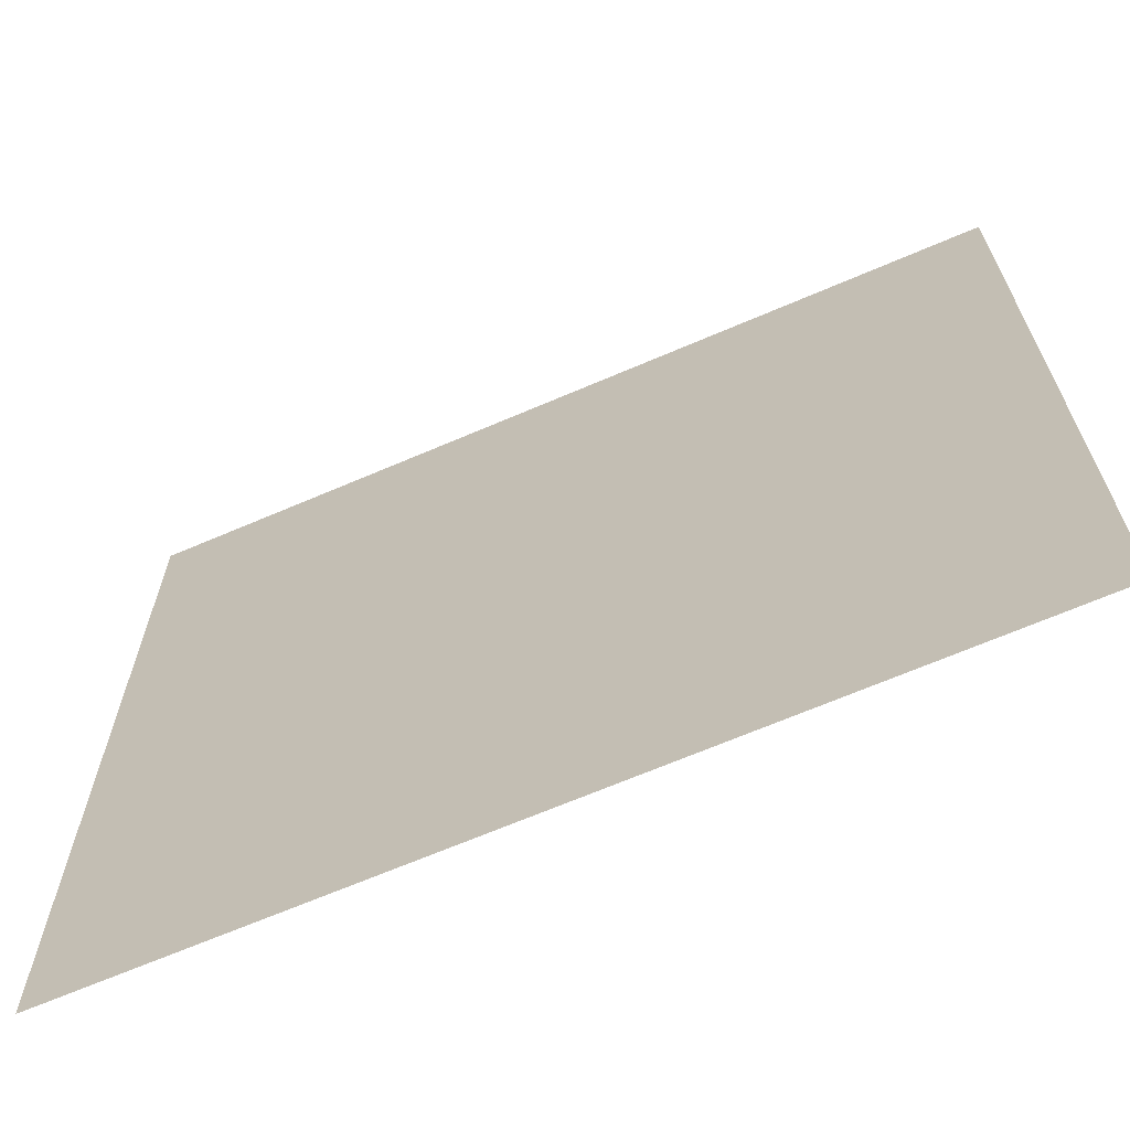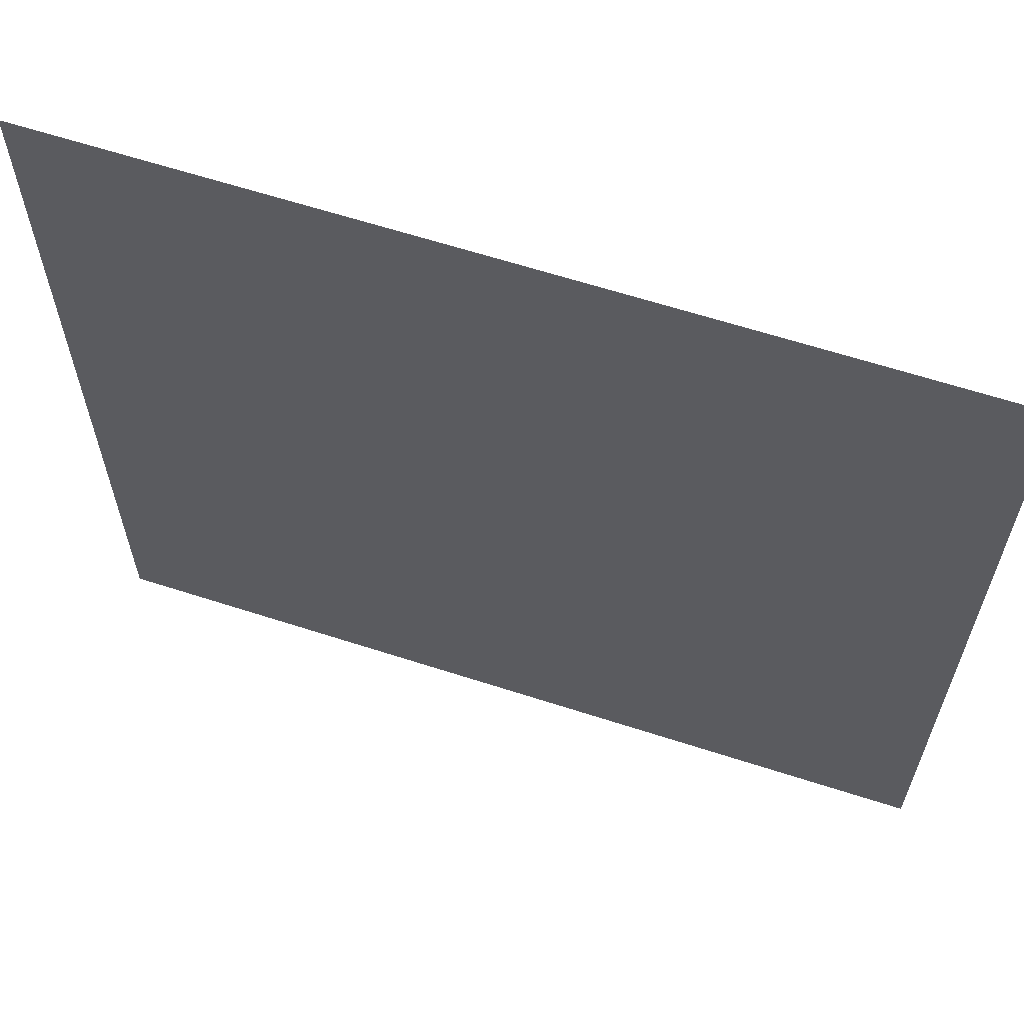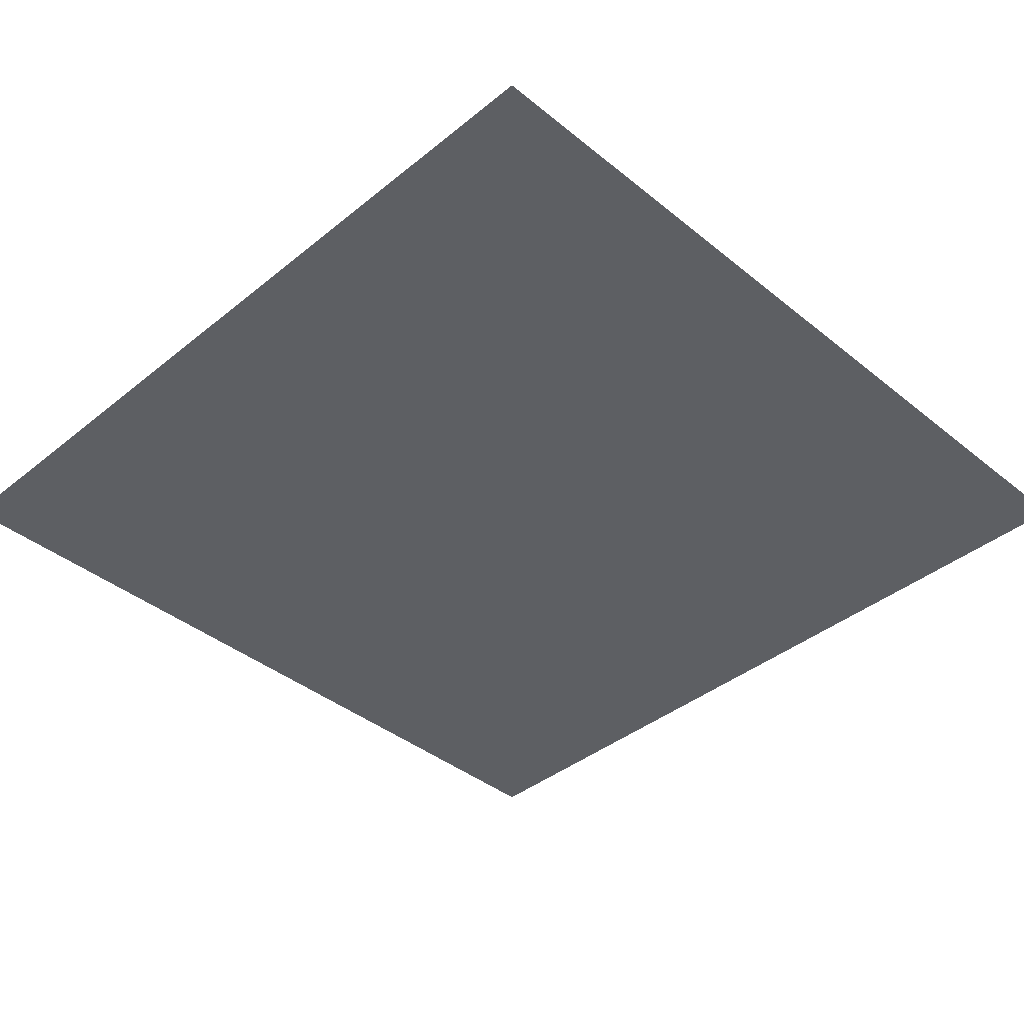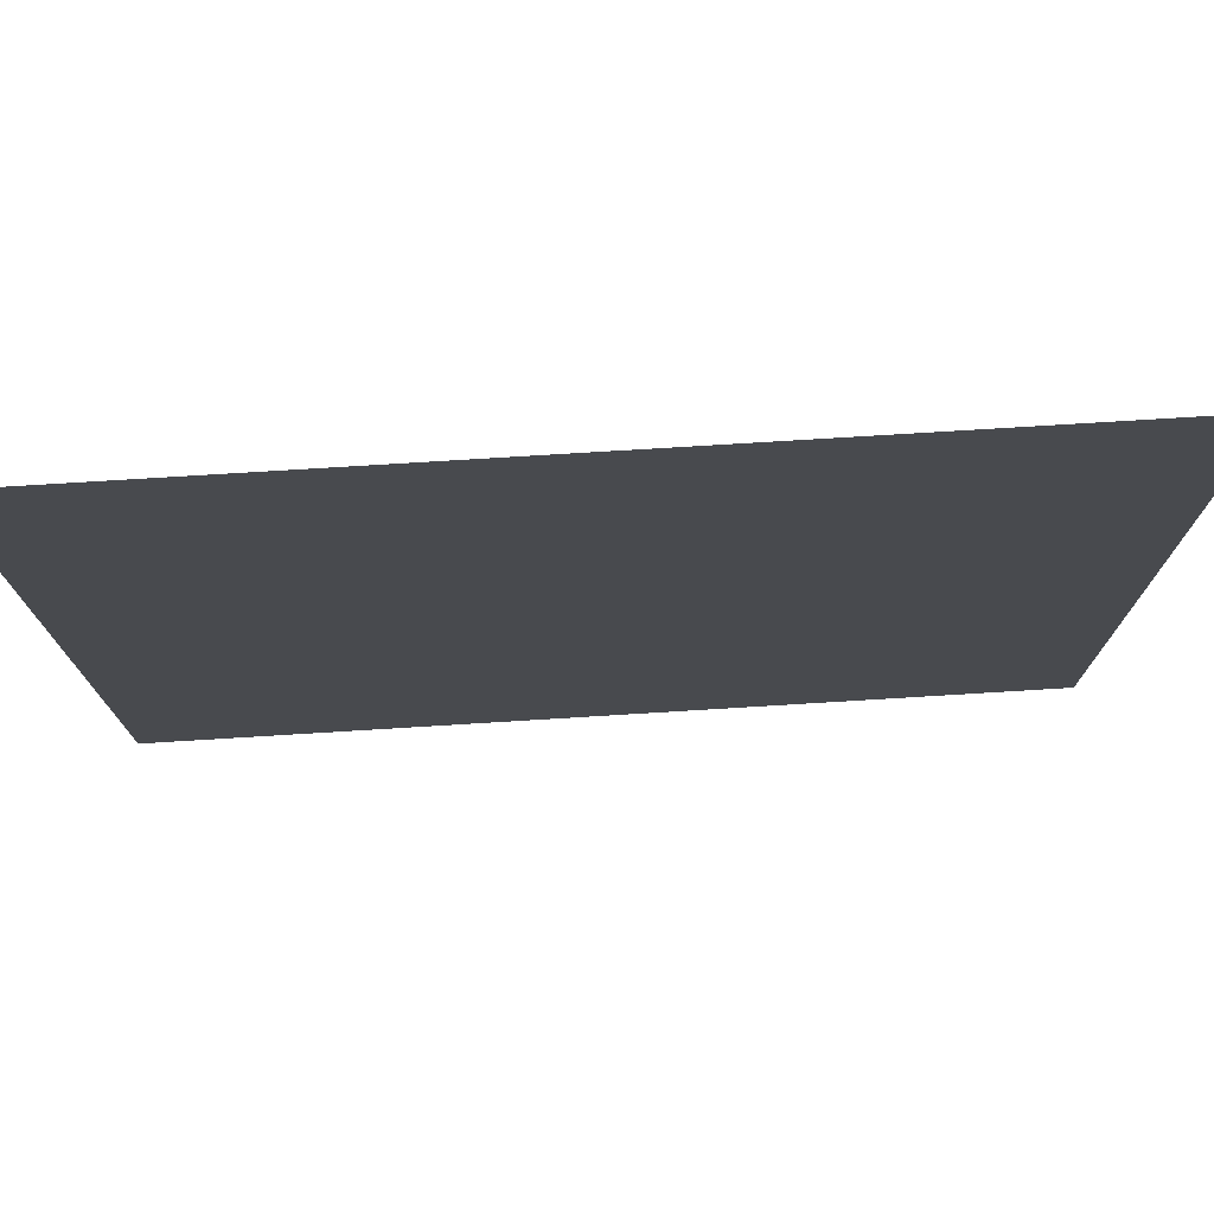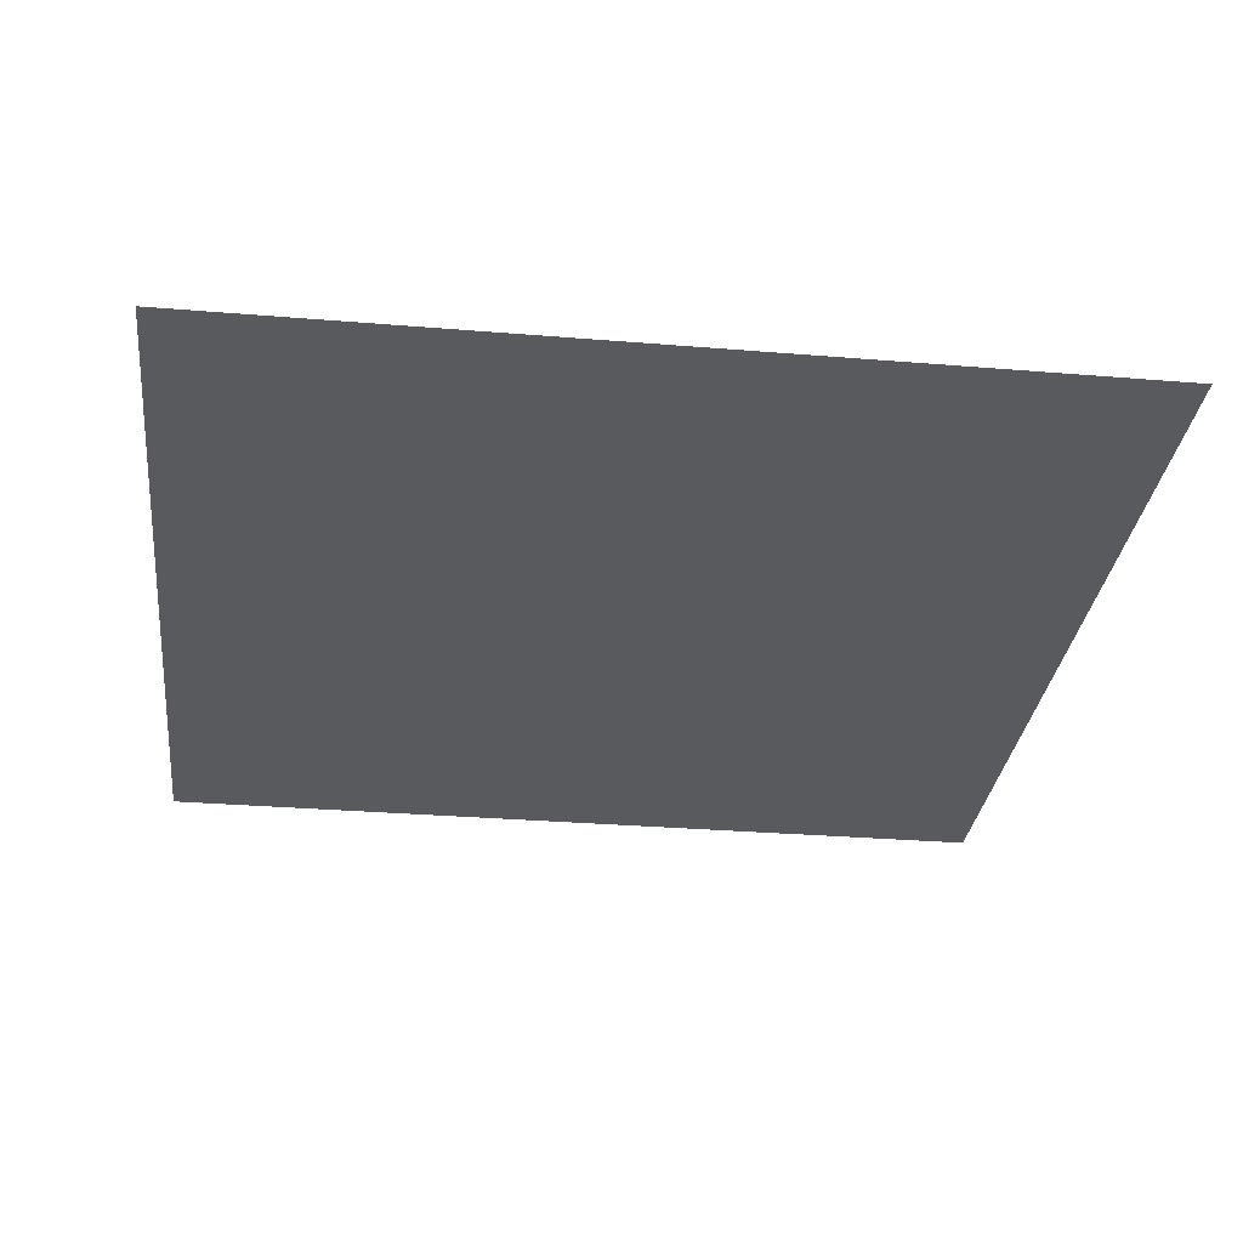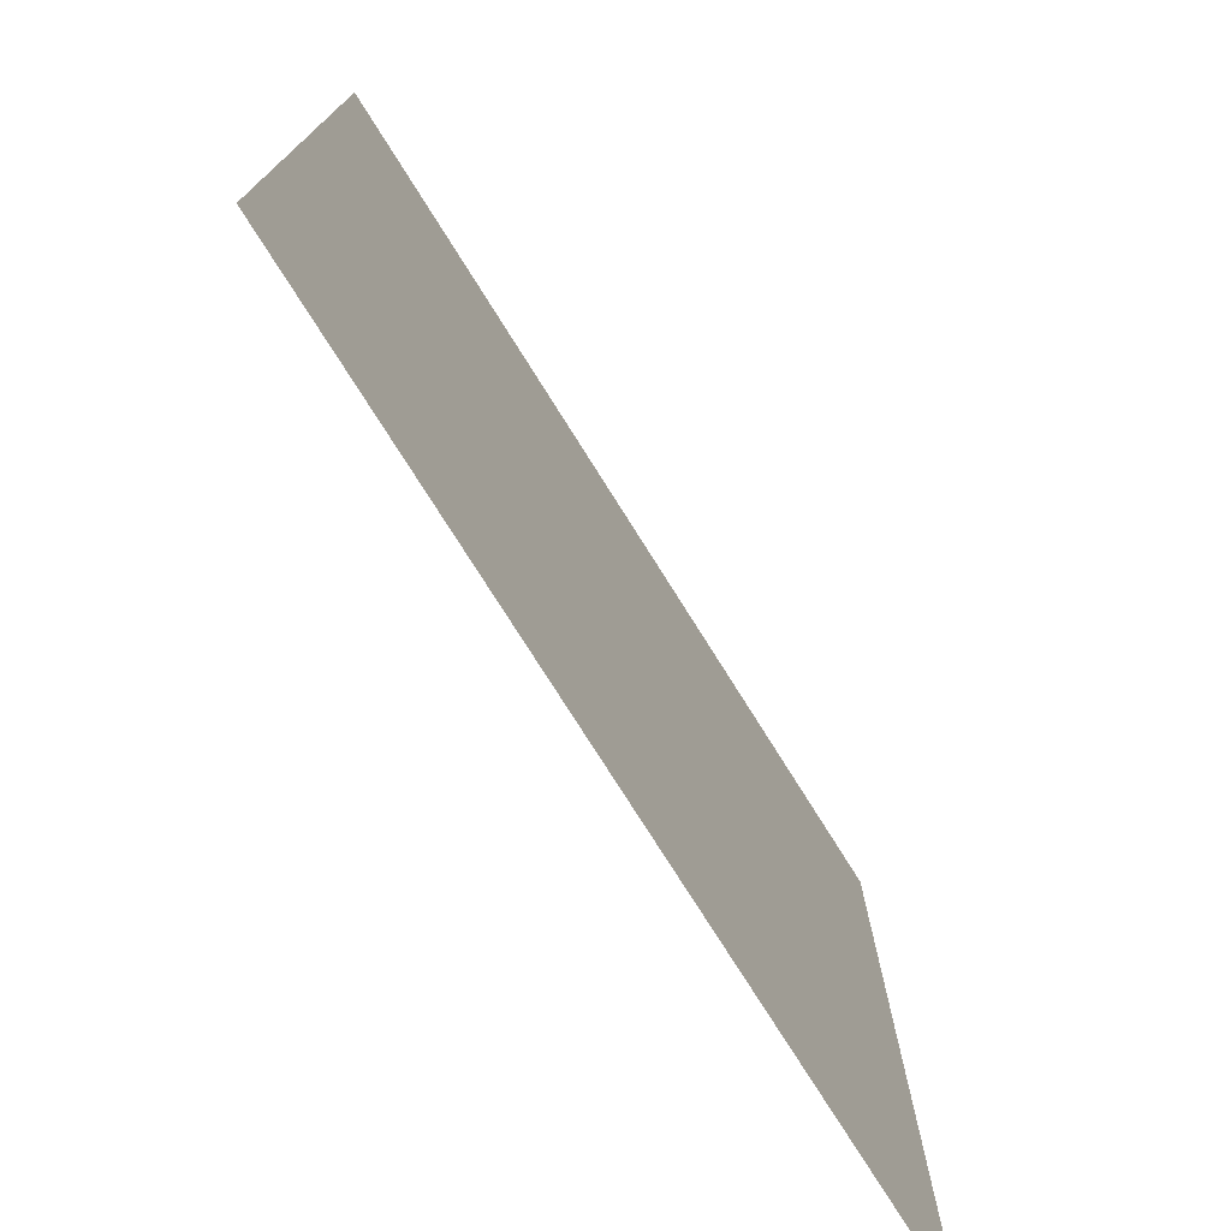
<metadata>
{"format":"obj","ext":"obj","renderer":"f3d","projection":"perspective","resolution":1024,"background":"white","views":[{"elev":-67.3,"azim":23.3,"up":"+Y"},{"elev":63.4,"azim":-161.9,"up":"+Y"},{"elev":-39.8,"azim":45.0,"up":"+Z"},{"elev":76.6,"azim":176.5,"up":"+Y"},{"elev":-30.7,"azim":173.2,"up":"+Z"},{"elev":-75.9,"azim":122.1,"up":"+Y"}]}
</metadata>
<code>
v -0.5 -0.5 0
v -0.5 0.5 0
v 0.5 0.5 0
v 0.5 -0.5 0
f 1 2 3 4

</code>
